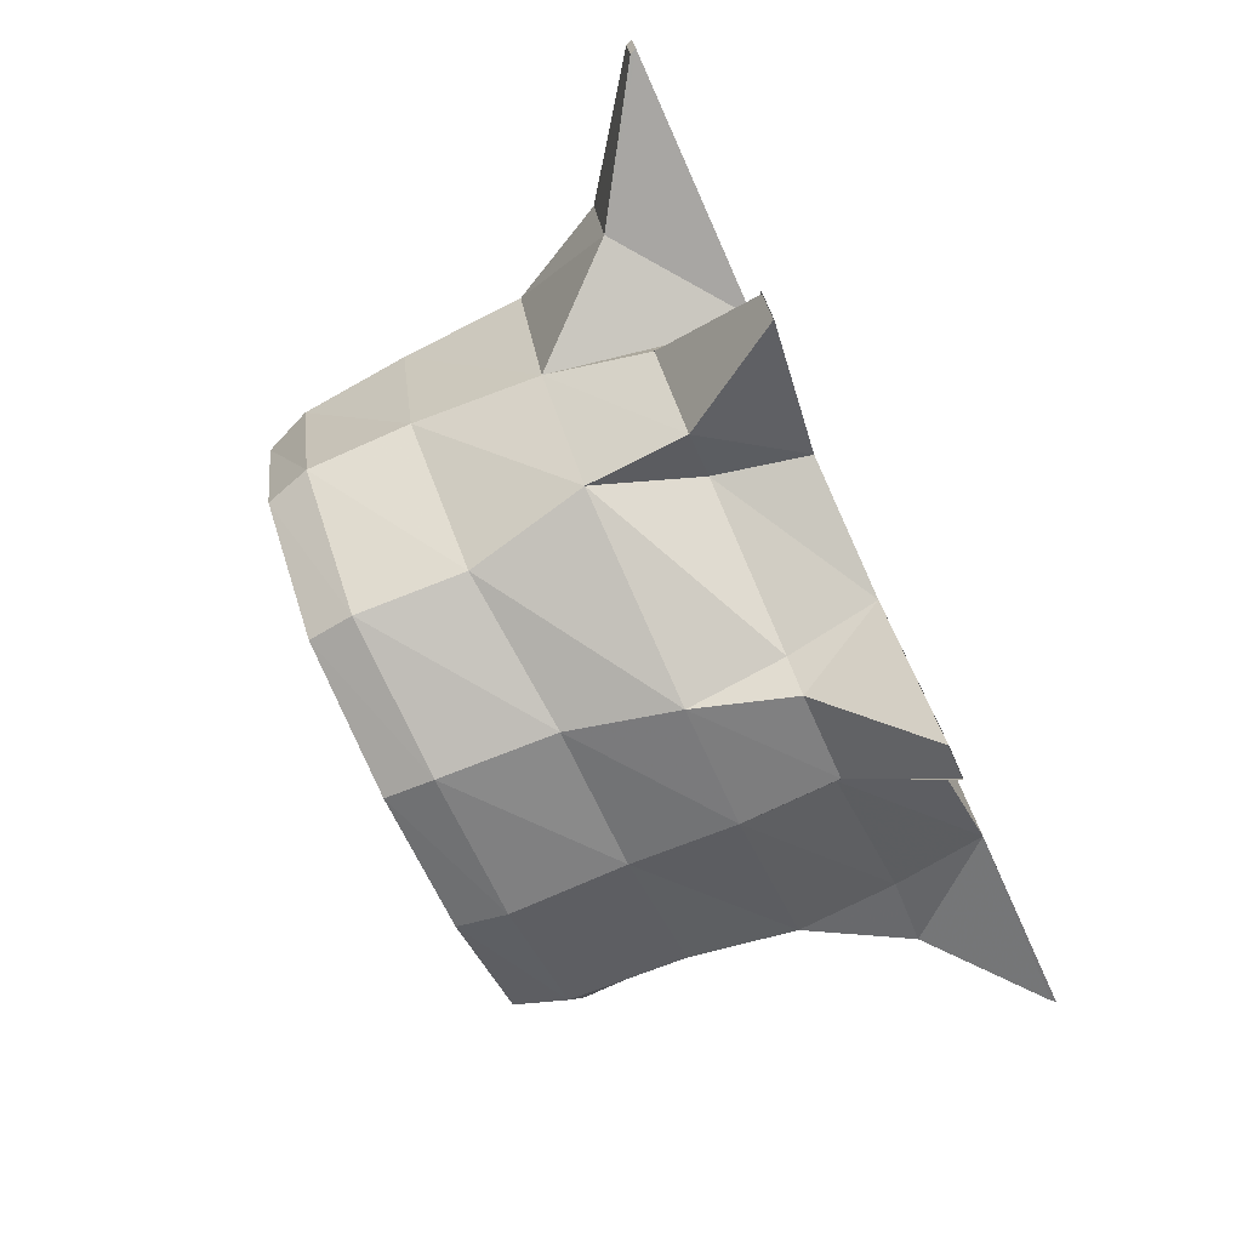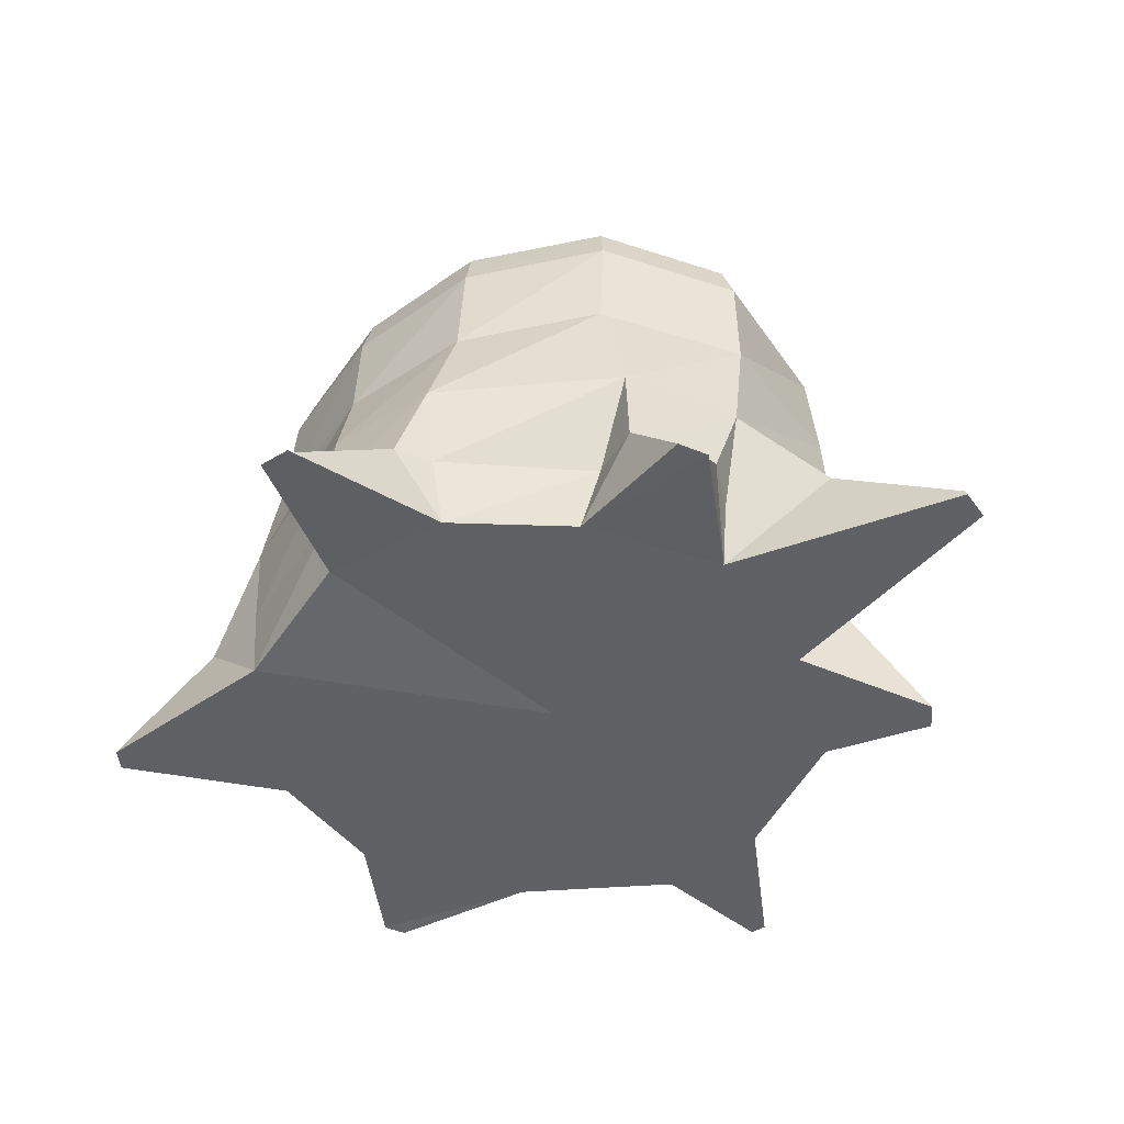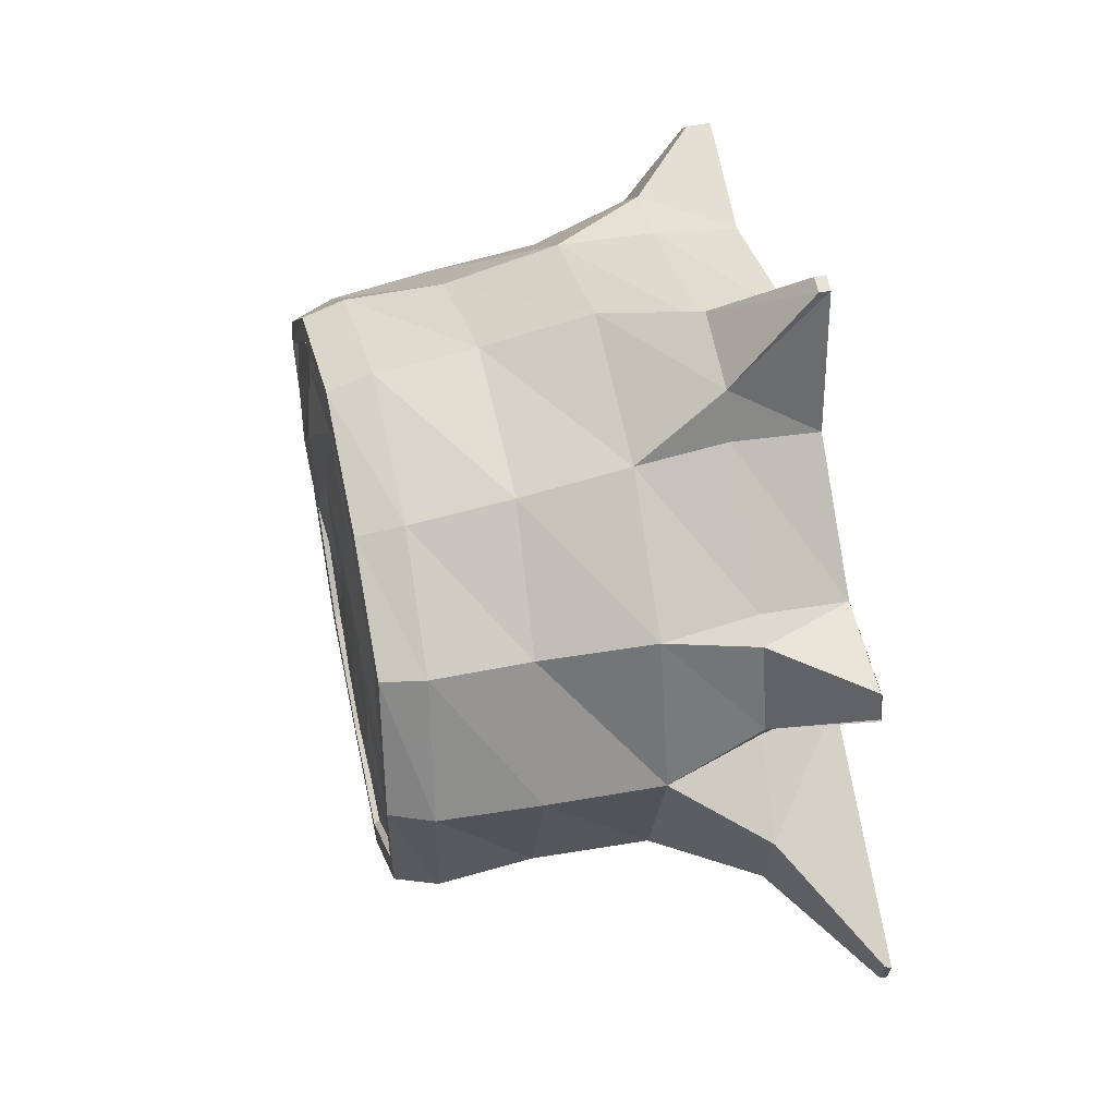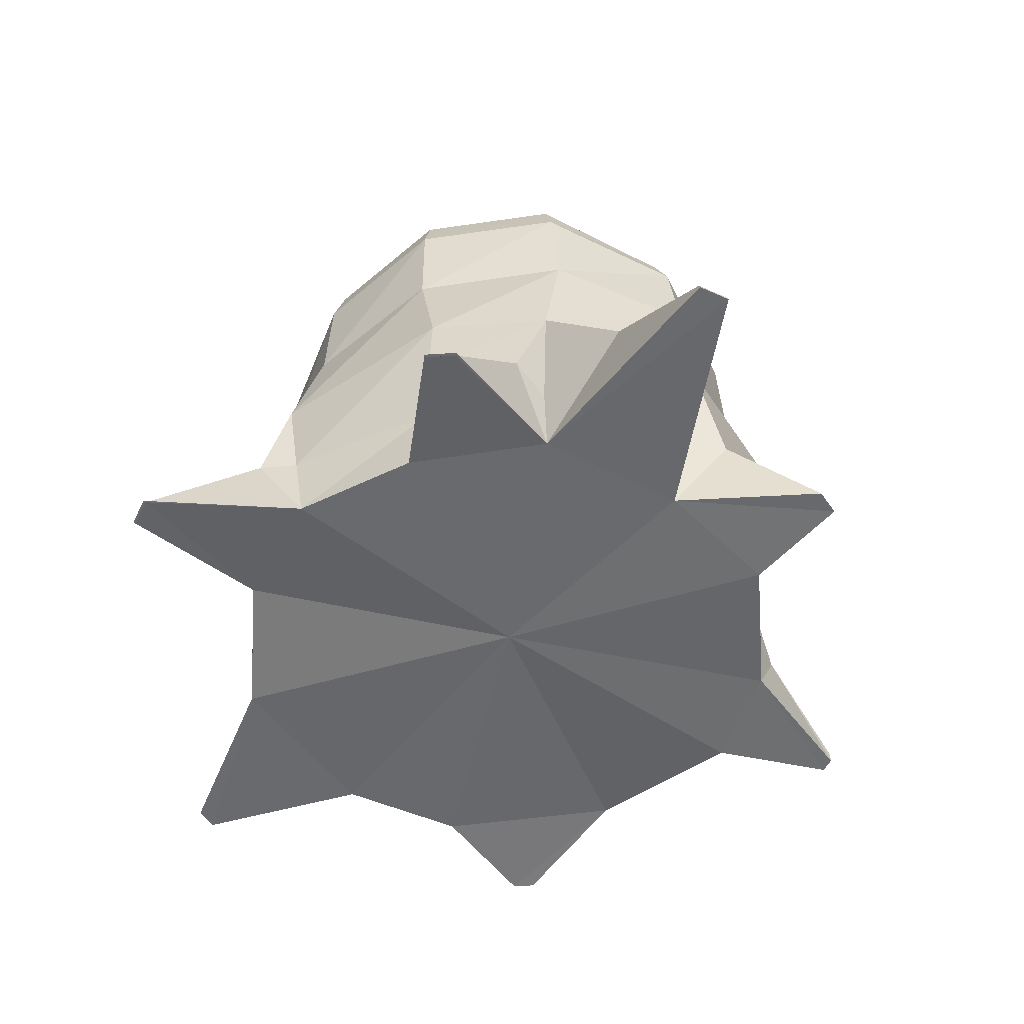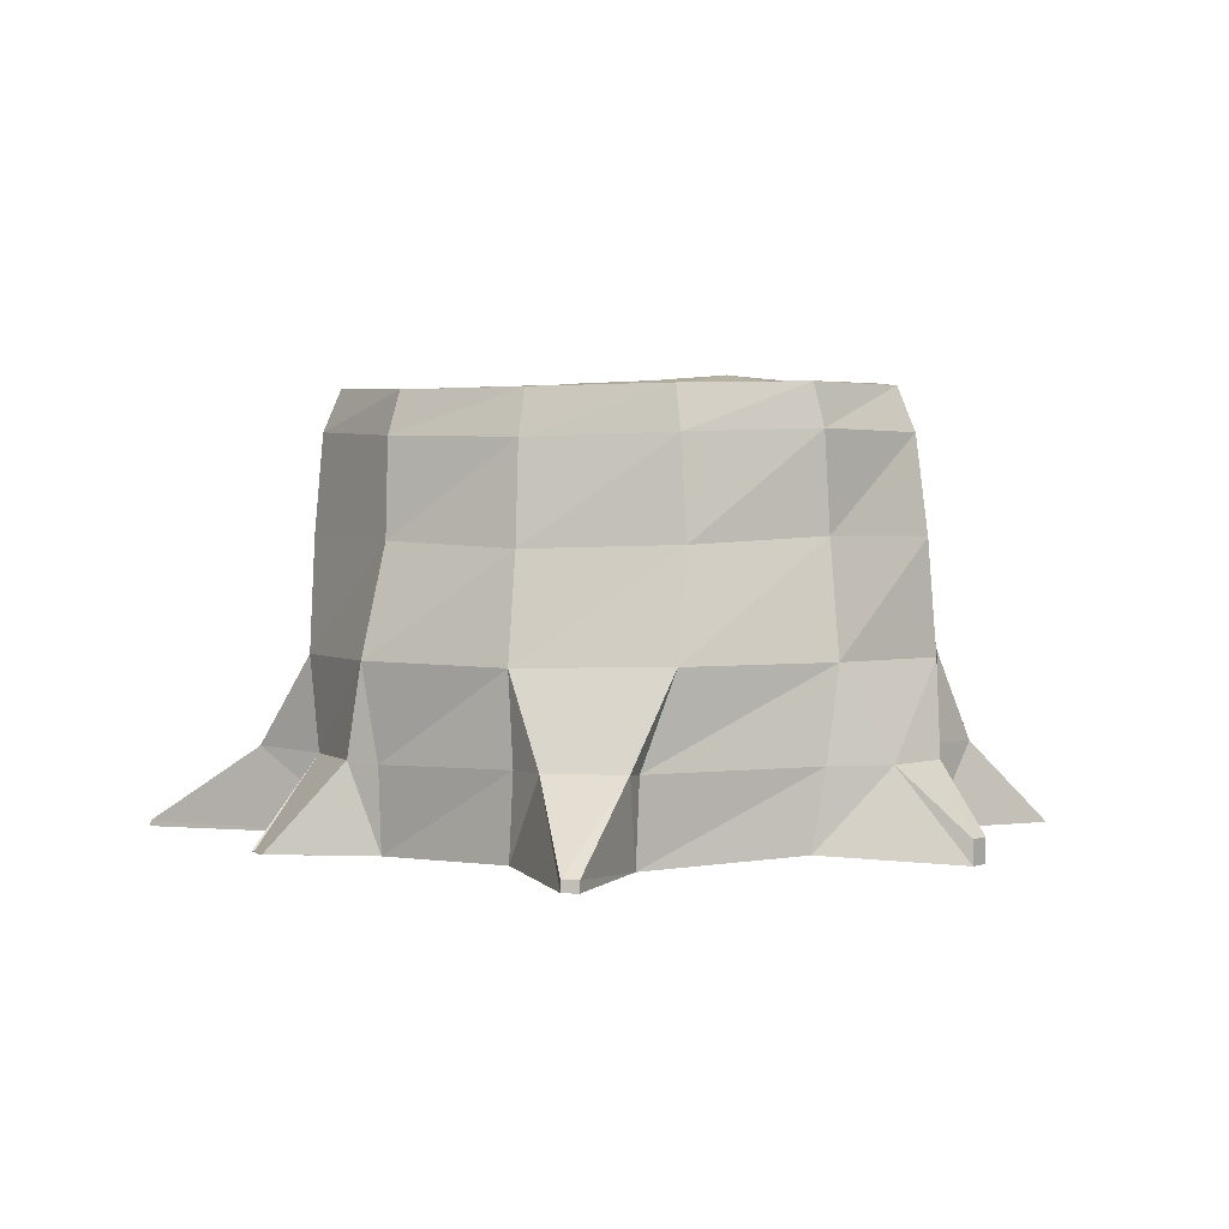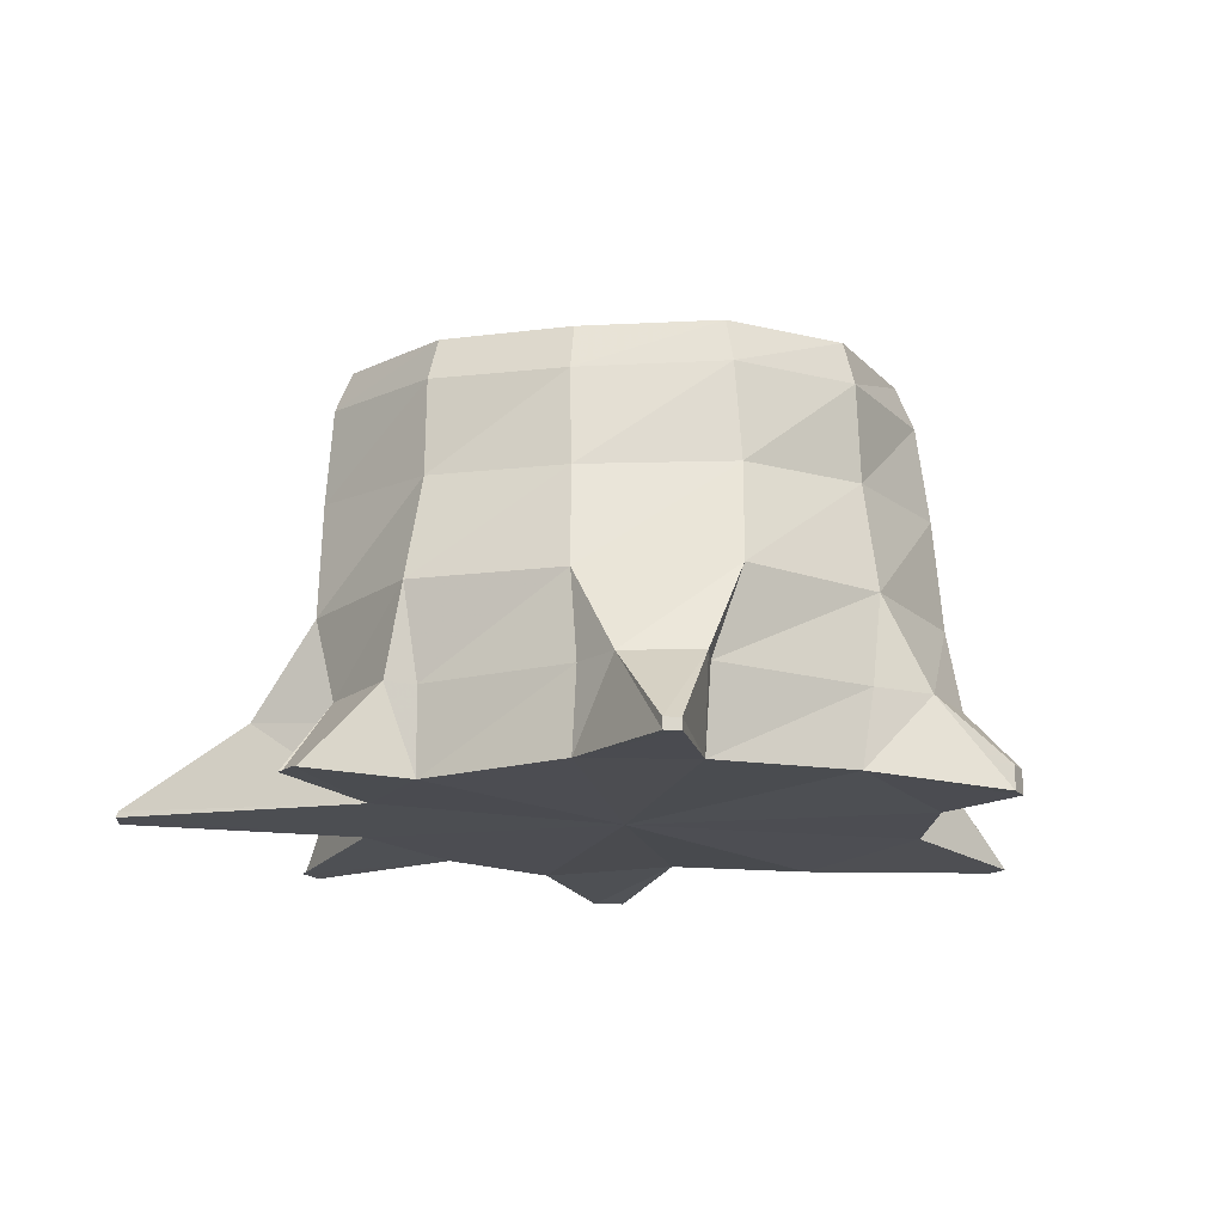
<metadata>
{"format":"obj","ext":"obj","renderer":"f3d","projection":"perspective","resolution":1024,"background":"white","views":[{"elev":-79.5,"azim":-65.9,"up":"+Z"},{"elev":-46.6,"azim":-160.5,"up":"+Y"},{"elev":49.1,"azim":-102.5,"up":"+Z"},{"elev":-53.1,"azim":-131.0,"up":"+Y"},{"elev":1.4,"azim":-7.1,"up":"+Y"},{"elev":-16.3,"azim":-18.9,"up":"+Y"}]}
</metadata>
<code>
v 2.233 -0.005132 -1.418
v 1.199 0.1165 -2.187
v 0.06119 0.01462 -2.477
v -0.9936 0.01462 -2.058
v -1.976 0.01462 -1.25
v -2.261 0.02904 0.06906
v -2.172 -0.01389 1.25
v -1.228 0.01462 2.229
v -0.2921 -0.0045 2.59
v 1.124 0.07089 2.315
v 2.318 0.03173 1.238
v 2.631 0.0292 0.1652
v 2.054 3.764 -1.208
v 1.143 3.78 -1.91
v -0.02662 3.778 -2.327
v -1.257 3.801 -2.176
v -2.199 3.775 -1.403
v -2.46 3.811 -0.09733
v -2.007 3.743 1.041
v -1.051 3.734 1.699
v 0.07338 3.741 2.203
v 1.201 3.777 1.976
v 2.081 3.804 1.108
v 2.4 3.776 -0.1821
v -0.0259 0.01462 -0.01247
v 0.01979 1.556 2.666
v -1.23 1.533 2.183
v -2.336 1.562 1.337
v -2.731 1.567 0
v -2.238 1.568 -1.472
v -1.47 1.565 -2.23
v 0.1891 1.544 -2.651
v 1.162 1.546 -2.378
v 2.351 1.538 -1.37
v 2.709 1.562 -0.006229
v 2.365 1.567 1.326
v 1.366 1.567 2.208
v 1.189 -0.01295 -3.566
v 0.9228 -0.01295 -3.637
v 0.9228 -0.01295 -3.612
v 1.189 -0.01295 -3.54
v -2.041 -0.09546 -2.735
v -2.235 -0.09546 -2.541
v -2.213 -0.09545 -2.524
v -2.019 -0.09545 -2.718
v -3.21 0.01689 1.023
v -3.146 0.01689 1.263
v -3.121 0.01689 1.257
v -3.186 0.01689 1.017
v -0.958 -0.03695 3.481
v -0.8211 -0.03695 3.518
v -0.8211 0.05967 3.518
v -0.958 0.05967 3.481
v 2.386 -0.02202 2.417
v 2.525 -0.02202 2.277
v 2.525 0.1906 2.277
v 2.386 0.1906 2.417
v 3.89 -0.01747 -0.6783
v 3.837 -0.01747 -0.877
v 3.813 0.01544 -0.8764
v 3.866 0.01544 -0.6778
v -4.065 0.009637 -1.352
v -4.138 0.009637 -1.079
v -4.121 0.06189 -1.072
v -4.049 0.06189 -1.344
v -1.116 3.332 1.803
v -2.109 3.368 1.089
v -2.613 3.443 -0.08363
v -2.308 3.413 -1.44
v -1.304 3.431 -2.27
v -0.02456 3.371 -2.441
v 1.189 3.373 -2.014
v 2.171 3.354 -1.278
v 2.527 3.397 -0.1697
v 2.22 3.414 1.18
v 1.282 3.404 2.029
v 0.09663 3.357 2.307
v 2.33 0.735 -1.339
v 1.18 0.799 -2.276
v 0.1562 0.753 -2.535
v -1.141 0.7535 -1.956
v -2.05 0.6148 -1.34
v -2.416 0.6951 0.02739
v -2.199 0.7281 1.317
v -1.197 0.7527 2.249
v -0.2729 0.7419 2.675
v 1.247 0.7607 2.288
v 2.319 0.7759 1.362
v 2.689 0.7718 0.09838
v 0.4076 0.7521 -2.774
v 1.098 0.7524 -2.589
v -2.086 0.754 -1.707
v -1.509 0.7529 -2.285
v -2.446 0.7592 1.21
v -2.658 0.7578 0.4225
v -0.3725 0.7621 2.887
v -1.034 0.7566 2.665
v 2.291 0.7601 1.753
v 1.806 0.761 2.218
v 2.899 0.7552 -1.009
v 3.083 0.7564 -0.3148
v -3.156 0.7561 -0.4845
v -2.958 0.7548 -1.232
v 2.547 2.529 -0.09273
v 2.312 2.555 1.244
v 1.335 2.555 1.987
v 0.1341 2.484 2.376
v -1.15 2.454 1.947
v -2.129 2.52 1.121
v -2.687 2.572 -0.02958
v -2.295 2.593 -1.334
v -1.255 2.558 -2.225
v 0.02058 2.422 -2.456
v 1.181 2.417 -2.098
v 2.218 2.392 -1.329
v 1.896 3.758 -1.122
v 1.055 3.776 -1.759
v -0.02676 3.78 -2.145
v -1.169 3.8 -2.023
v -2.039 3.773 -1.31
v -2.279 3.81 -0.1027
v -1.849 3.747 0.942
v -0.962 3.75 1.555
v 0.07483 3.748 2.017
v 1.11 3.787 1.827
v 1.922 3.826 1.01
v 2.219 3.782 -0.1851
v 1.84 3.606 -1.094
v 1.021 3.625 -1.709
v -0.0277 3.63 -2.083
v -1.134 3.654 -1.964
v -1.98 3.627 -1.27
v -2.217 3.663 -0.1011
v -1.795 3.601 0.9108
v -0.9354 3.604 1.51
v 0.07549 3.601 1.946
v 1.079 3.641 1.752
v 1.869 3.679 0.9721
v 2.153 3.636 -0.1825
f 1 2 79 78
f 38 39 40 41
f 3 4 81 80
f 42 43 44 45
f 62 63 64 65
f 46 47 48 49
f 7 8 85 84
f 50 51 52 53
f 9 10 87 86
f 54 55 56 57
f 11 12 89 88
f 58 59 60 61
f 2 1 25
f 3 2 25
f 4 3 25
f 5 4 25
f 6 5 25
f 7 6 25
f 8 7 25
f 9 8 25
f 10 9 25
f 11 10 25
f 12 11 25
f 27 26 107 108
f 28 27 108 109
f 29 28 109 110
f 30 29 110 111
f 31 30 111 112
f 32 31 112 113
f 33 32 113 114
f 34 33 114 115
f 35 34 115 104
f 36 35 104 105
f 37 36 105 106
f 26 37 106 107
f 2 3 39 38
f 3 80 90 40 39
f 32 33 91 90
f 33 79 91
f 4 5 43 42
f 5 82 92 44 43
f 30 31 93 92
f 31 81 93
f 6 7 47 46
f 7 84 94 48 47
f 28 29 95 94
f 29 83 95
f 8 9 51 50
f 9 86 96 52 51
f 26 27 97 96
f 27 85 97
f 10 11 55 54
f 11 88 98 56 55
f 36 37 99 98
f 37 87 99
f 1 78 100 60 59
f 34 35 101 100
f 35 89 101
f 5 6 63 62
f 6 83 102 64 63
f 29 30 103 102
f 30 82 103
f 67 66 20 19
f 68 67 19 18
f 69 68 18 17
f 70 69 17 16
f 71 70 16 15
f 72 71 15 14
f 73 72 14 13
f 74 73 13 24
f 75 74 24 23
f 76 75 23 22
f 77 76 22 21
f 66 77 21 20
f 78 79 33 34
f 80 81 31 32
f 84 85 27 28
f 86 87 37 26
f 88 89 35 36
f 90 80 32
f 90 91 41 40
f 91 79 2 38 41
f 92 82 30
f 92 93 45 44
f 93 81 4 42 45
f 94 84 28
f 94 95 49 48
f 95 83 6 46 49
f 96 86 26
f 96 97 53 52
f 97 85 8 50 53
f 98 88 36
f 98 99 57 56
f 99 87 10 54 57
f 100 78 34
f 100 101 61 60
f 101 89 12 58 61
f 102 83 29
f 102 103 65 64
f 103 82 5 62 65
f 105 104 74 75
f 106 105 75 76
f 107 106 76 77
f 108 107 77 66
f 109 108 66 67
f 110 109 67 68
f 111 110 68 69
f 112 111 69 70
f 113 112 70 71
f 114 113 71 72
f 115 114 72 73
f 104 115 73 74
f 13 14 117 116
f 14 15 118 117
f 15 16 119 118
f 16 17 120 119
f 17 18 121 120
f 18 19 122 121
f 19 20 123 122
f 20 21 124 123
f 21 22 125 124
f 22 23 126 125
f 23 24 127 126
f 24 13 116 127
f 58 12 1 59
f 1 12 25
f 116 117 129 128
f 117 118 130 129
f 118 119 131 130
f 119 120 132 131
f 120 121 133 132
f 121 122 134 133
f 122 123 135 134
f 123 124 136 135
f 124 125 137 136
f 125 126 138 137
f 126 127 139 138
f 127 116 128 139
v 0.622 3.716 -0.3818
v 0.3374 3.731 -0.6076
v -0.01969 3.783 -0.0109
v -0.02855 3.778 -0.7368
v -0.4154 3.798 -0.6956
v -0.7103 3.806 -0.4549
v -0.7907 3.796 -0.04564
v -0.6454 3.795 0.3203
v -0.3452 3.791 0.5544
v 0.005402 3.814 0.6966
v 0.3559 3.859 0.6376
v 0.6305 3.864 0.3434
v 0.7311 3.792 -0.04639
v -0.7094 3.804 -1.213
v -0.02763 3.785 -1.286
v 0.6172 3.758 -1.059
v 1.119 3.742 -0.6863
v 1.311 3.834 -0.1176
v 1.134 3.876 0.594
v 0.6499 3.874 1.136
v 0.03221 3.82 1.219
v -0.5856 3.806 0.9498
v -1.115 3.789 0.5567
v -1.371 3.792 -0.06787
v -1.229 3.799 -0.7891
v -0.9992 3.763 -1.724
v -0.02672 3.75 -1.827
v 0.8931 3.737 -1.5
v 1.609 3.716 -0.9712
v 1.883 3.771 -0.1758
v 1.63 3.832 0.858
v 0.9397 3.786 1.631
v 0.05863 3.743 1.737
v -0.8227 3.749 1.326
v -1.577 3.732 0.7931
v -1.942 3.767 -0.08978
v -1.741 3.739 -1.119
v 1.897 3.708 -1.122
v 1.055 3.725 -1.759
v -0.02619 3.728 -2.146
v -1.17 3.748 -2.024
v -2.041 3.721 -1.312
v -2.279 3.757 -0.1027
v -1.849 3.695 0.9425
v -0.962 3.697 1.555
v 0.07418 3.696 2.053
v 1.11 3.735 1.921
v 1.922 3.773 1.031
v 2.219 3.73 -0.185
f 140 141 142
f 141 143 142
f 143 144 142
f 144 145 142
f 145 146 142
f 146 147 142
f 147 148 142
f 148 149 142
f 149 150 142
f 150 151 142
f 151 152 142
f 152 140 142
f 177 178 167 168
f 178 179 166 167
f 179 180 165 166
f 180 181 176 165
f 181 182 175 176
f 182 183 174 175
f 183 184 173 174
f 184 185 172 173
f 185 186 171 172
f 186 187 170 171
f 187 188 169 170
f 188 177 168 169
f 154 153 144 143
f 155 154 143 141
f 156 155 141 140
f 157 156 140 152
f 158 157 152 151
f 159 158 151 150
f 160 159 150 149
f 161 160 149 148
f 162 161 148 147
f 163 162 147 146
f 164 163 146 145
f 153 164 145 144
f 166 165 153 154
f 167 166 154 155
f 168 167 155 156
f 169 168 156 157
f 170 169 157 158
f 171 170 158 159
f 172 171 159 160
f 173 172 160 161
f 174 173 161 162
f 175 174 162 163
f 176 175 163 164
f 165 176 164 153

</code>
